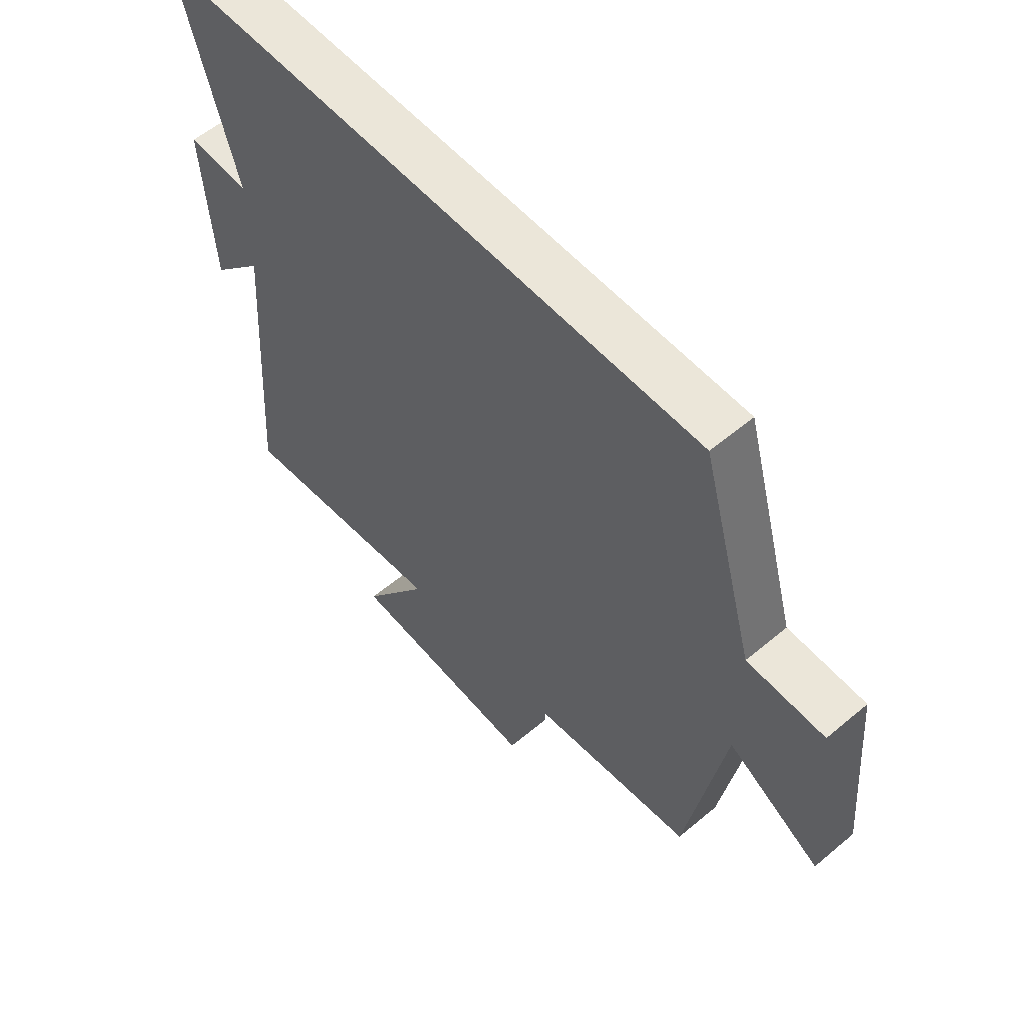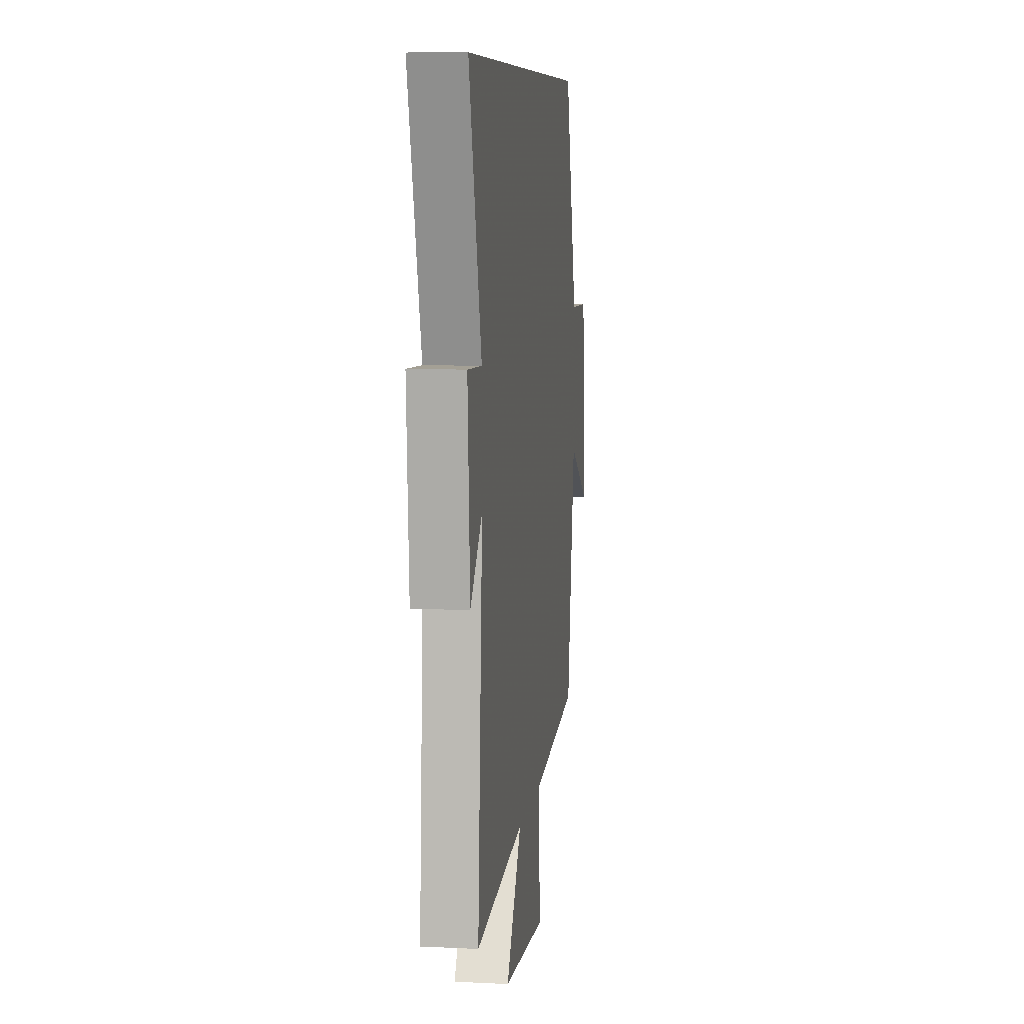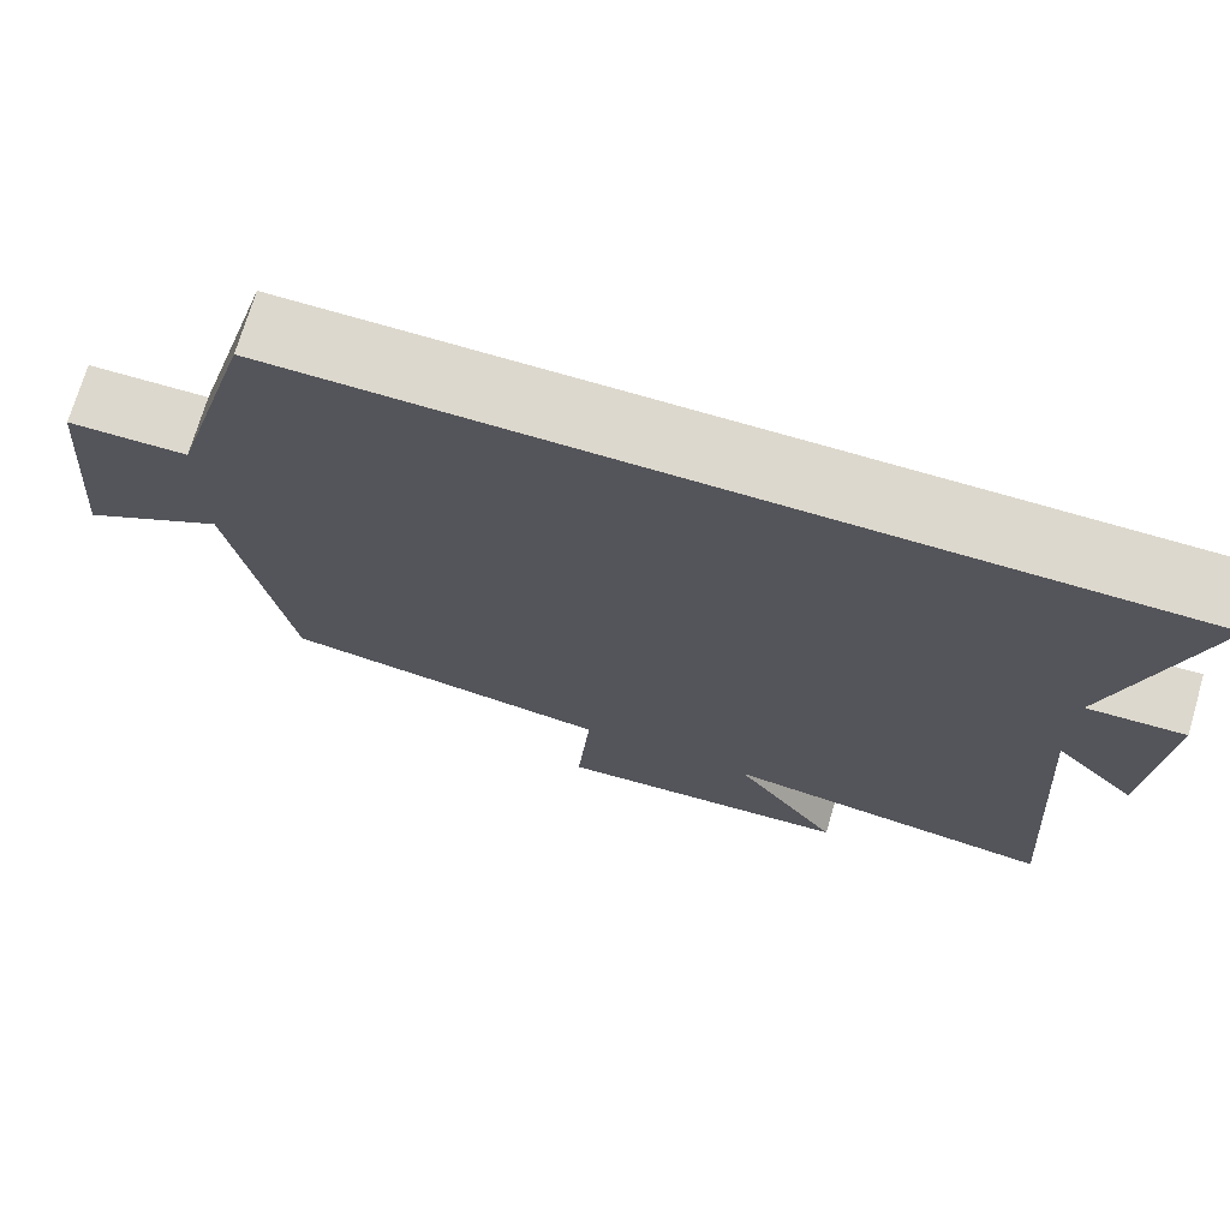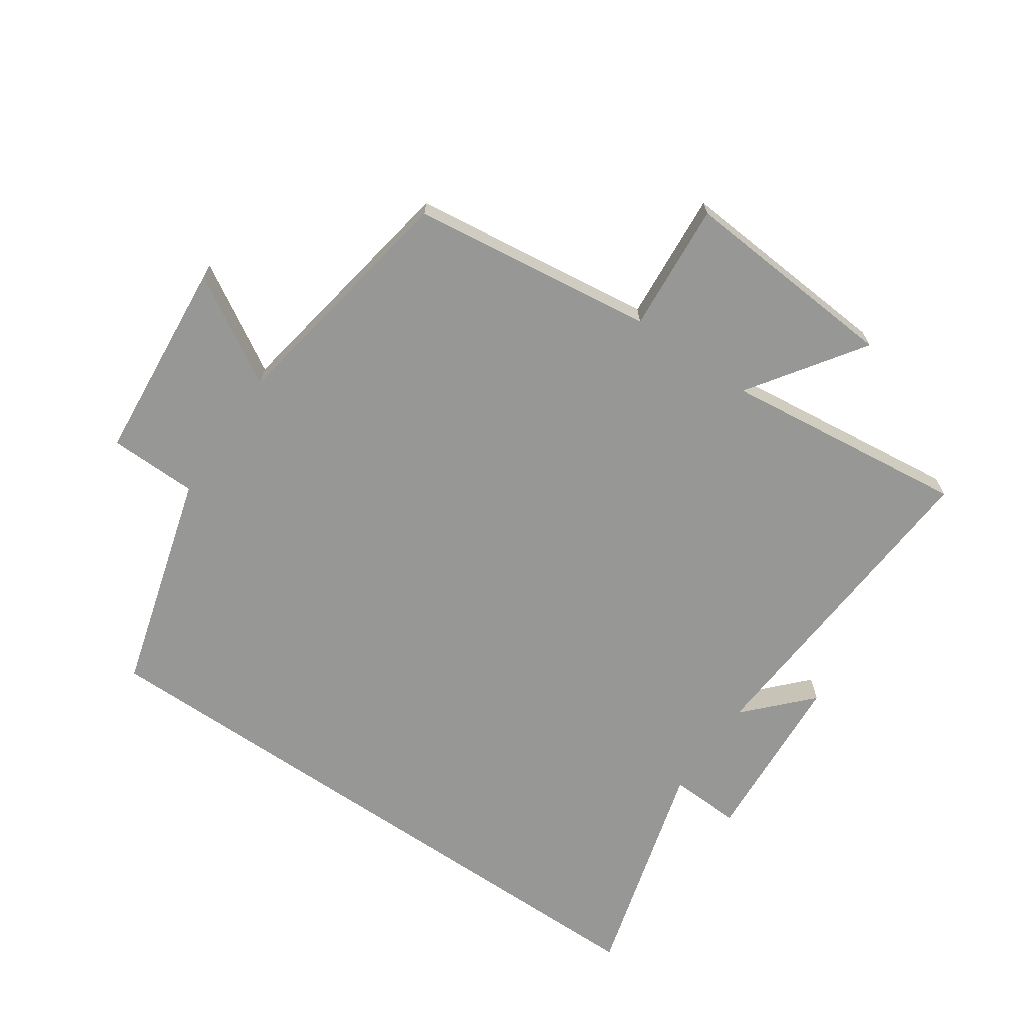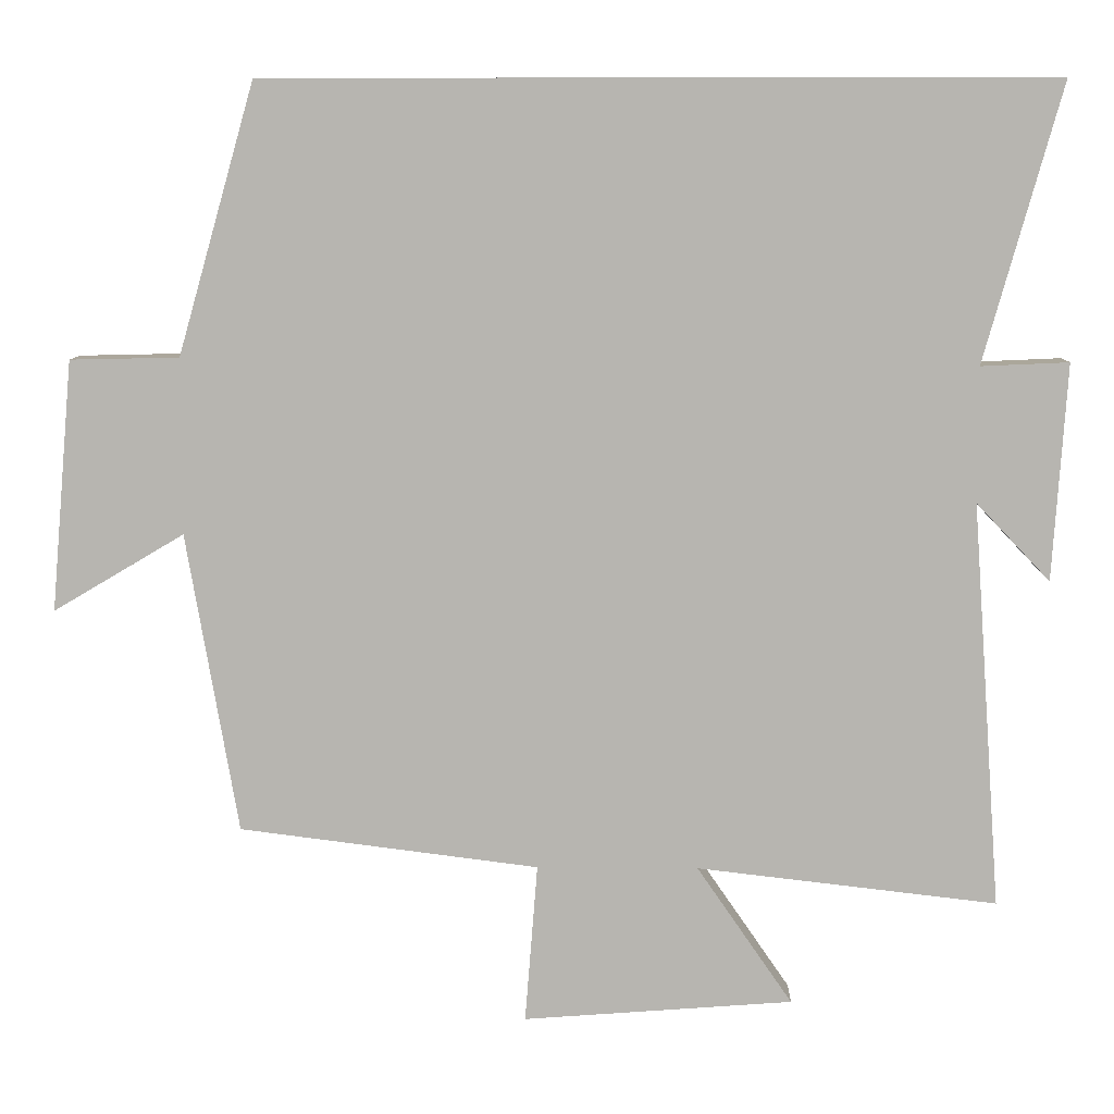
<metadata>
{"format":"obj","ext":"obj","renderer":"f3d","projection":"perspective","resolution":1024,"background":"white","views":[{"elev":57.3,"azim":48.9,"up":"+Z"},{"elev":8.2,"azim":-82.4,"up":"+Z"},{"elev":72.2,"azim":-163.6,"up":"+Z"},{"elev":-68.1,"azim":145.6,"up":"+Y"},{"elev":8.6,"azim":-178.6,"up":"+Z"}]}
</metadata>
<code>
v -0.537 0.07 -0.544
v -0.5 0.07 -0.026
v -0.594 0.07 -0.125
v -0.612 0.07 0.151
v -0.5 0.07 0.146
v -0.599 0.07 0.5
v 0.402 0.07 0.5
v 0.5 0.07 0.155
v 0.639 0.07 0.152
v 0.667 0.07 -0.168
v 0.5 0.07 -0.069
v 0.434 0.07 -0.452
v 0.052 0.07 -0.5
v 0.068 0.07 -0.703
v -0.276 0.07 -0.677
v -0.154 0.07 -0.5
v -0.537 0 -0.544
v -0.5 0 -0.026
v -0.594 0 -0.125
v -0.612 0 0.151
v -0.5 0 0.146
v -0.599 0 0.5
v 0.402 0 0.5
v 0.5 0 0.155
v 0.639 0 0.152
v 0.667 0 -0.168
v 0.5 0 -0.069
v 0.434 0 -0.452
v 0.052 0 -0.5
v 0.068 0 -0.703
v -0.276 0 -0.677
v -0.154 0 -0.5
f 13 14 15 16
f 11 12 13 16
f 11 16 1 2
f 8 9 10 11
f 7 8 11
f 6 7 11
f 5 6 11
f 5 11 2
f 2 3 4 5
f 32 31 30 29
f 32 29 28 27
f 18 17 32 27
f 27 26 25 24
f 27 24 23
f 27 23 22
f 27 22 21
f 18 27 21
f 21 20 19 18
f 1 17 18 2
f 2 18 19 3
f 3 19 20 4
f 4 20 21 5
f 5 21 22 6
f 6 22 23 7
f 7 23 24 8
f 8 24 25 9
f 9 25 26 10
f 10 26 27 11
f 11 27 28 12
f 12 28 29 13
f 13 29 30 14
f 14 30 31 15
f 15 31 32 16
f 16 32 17 1

</code>
